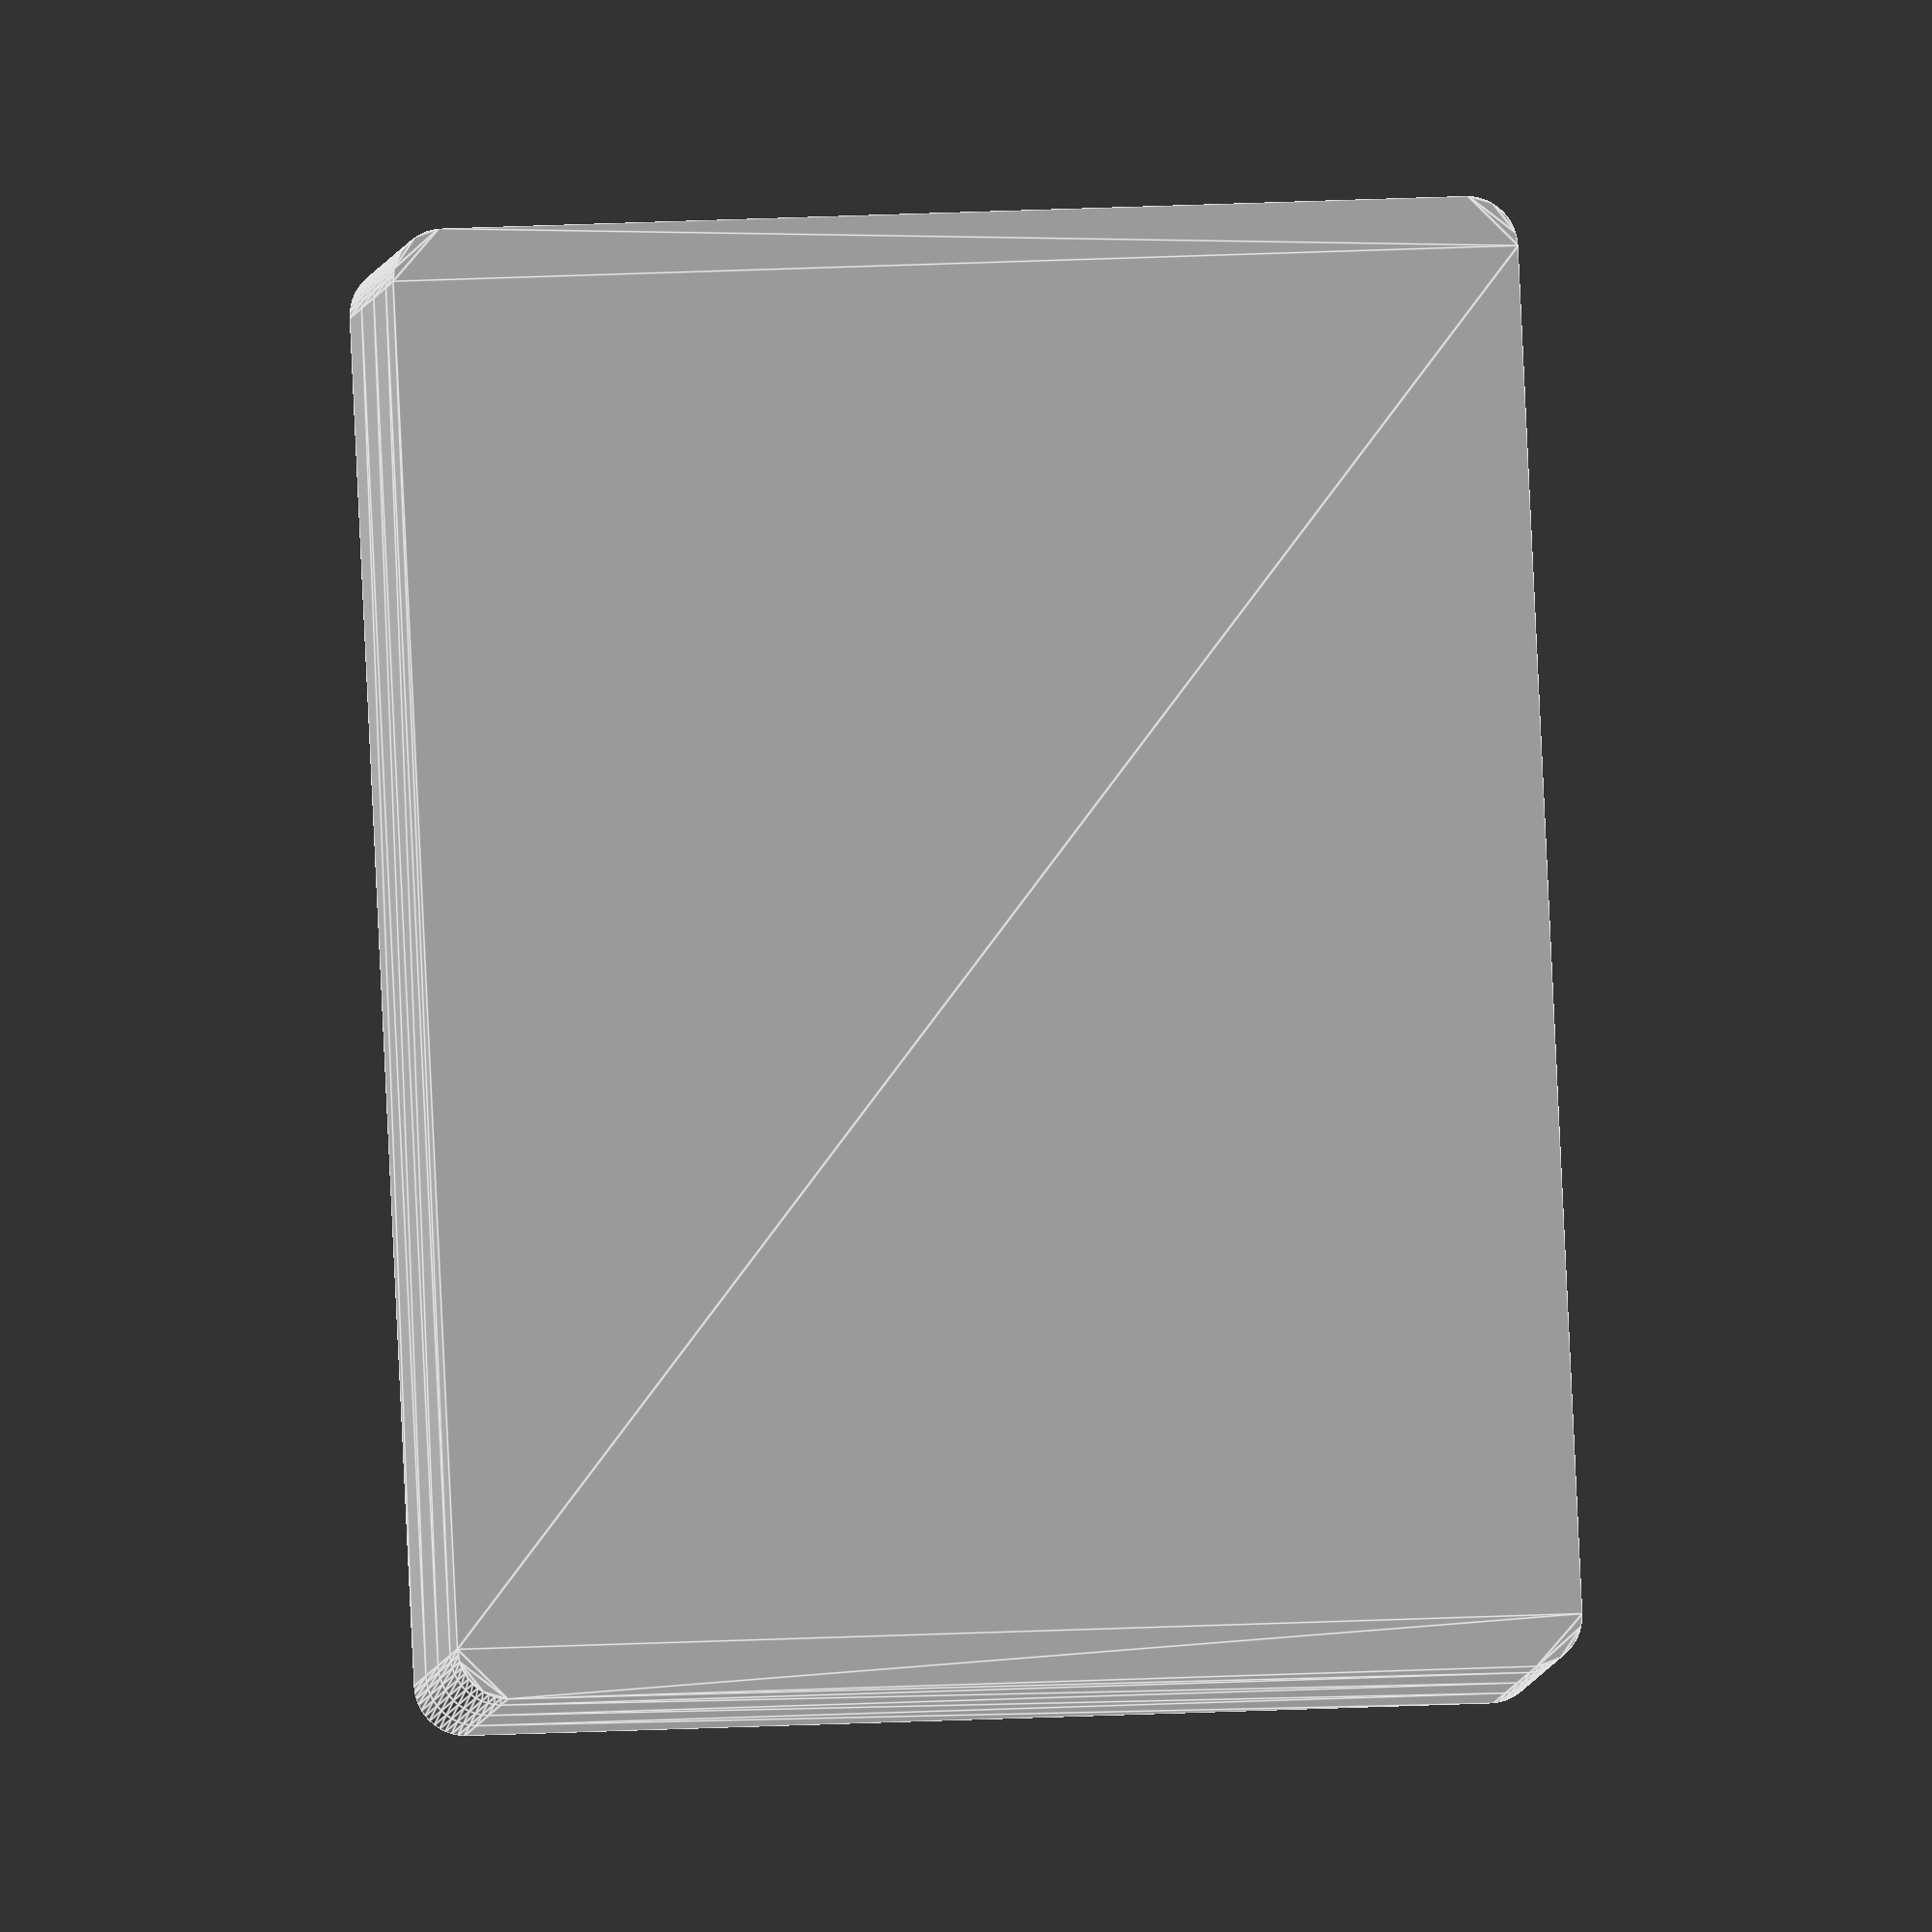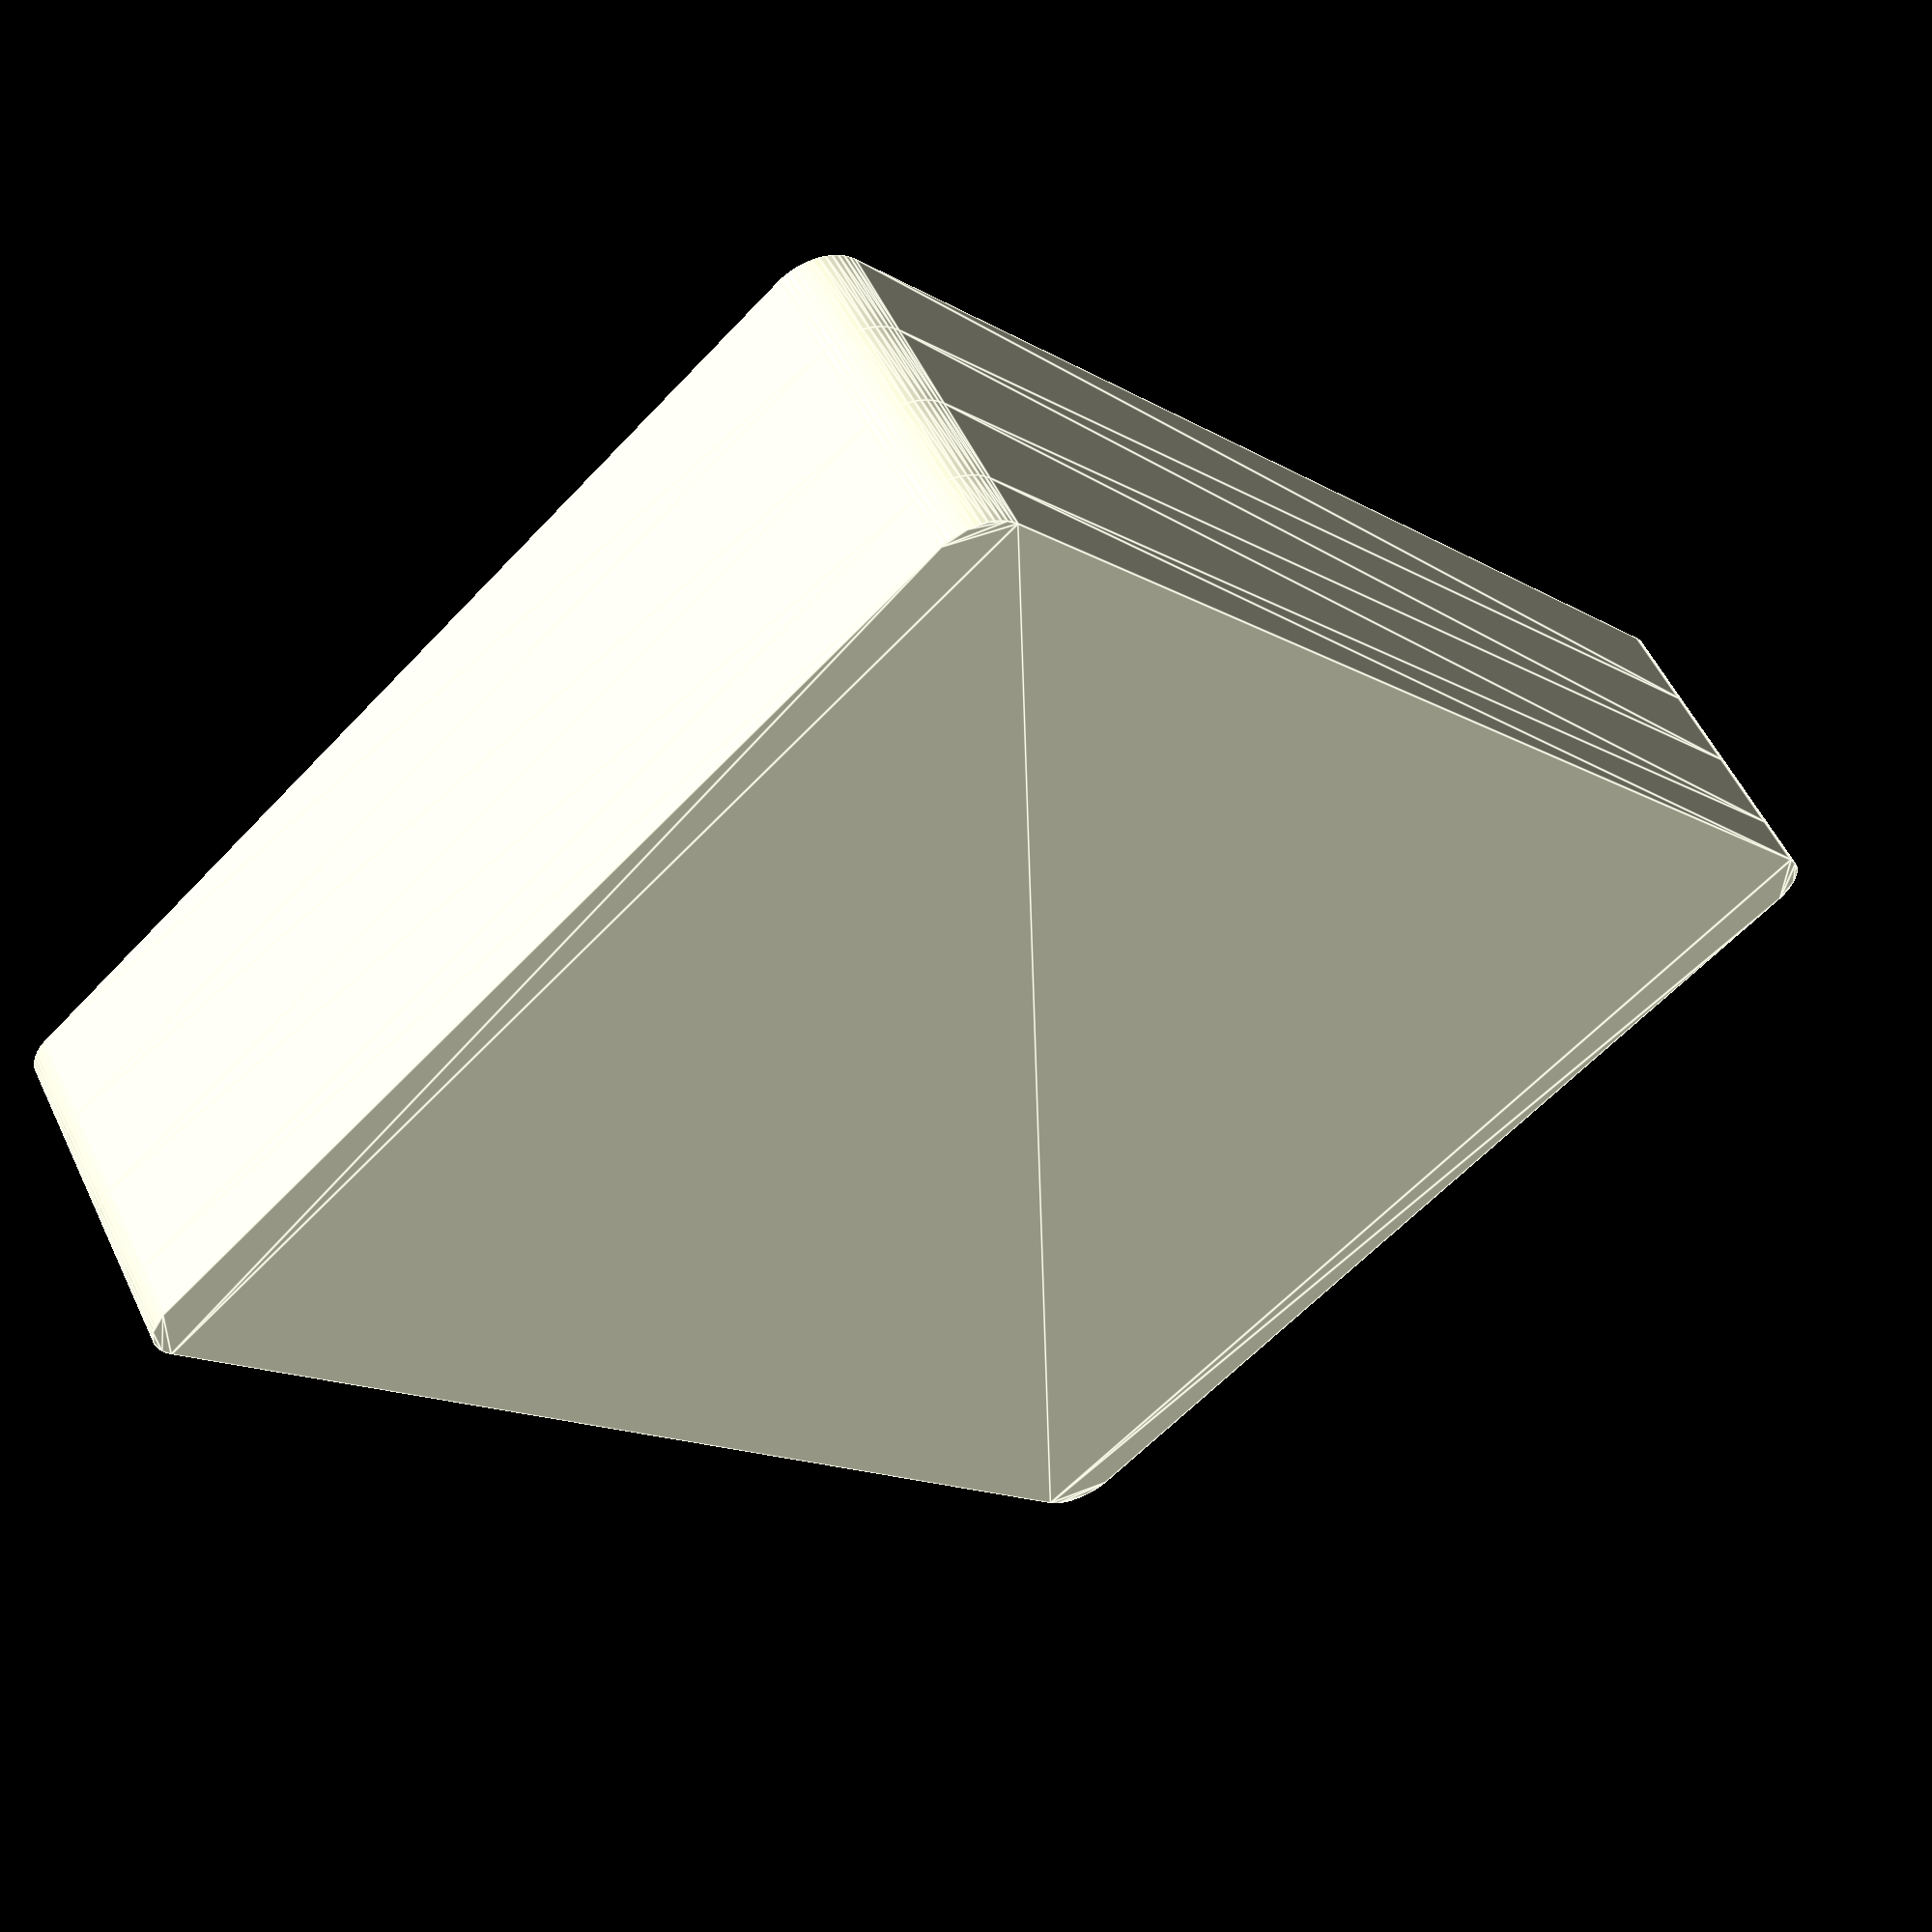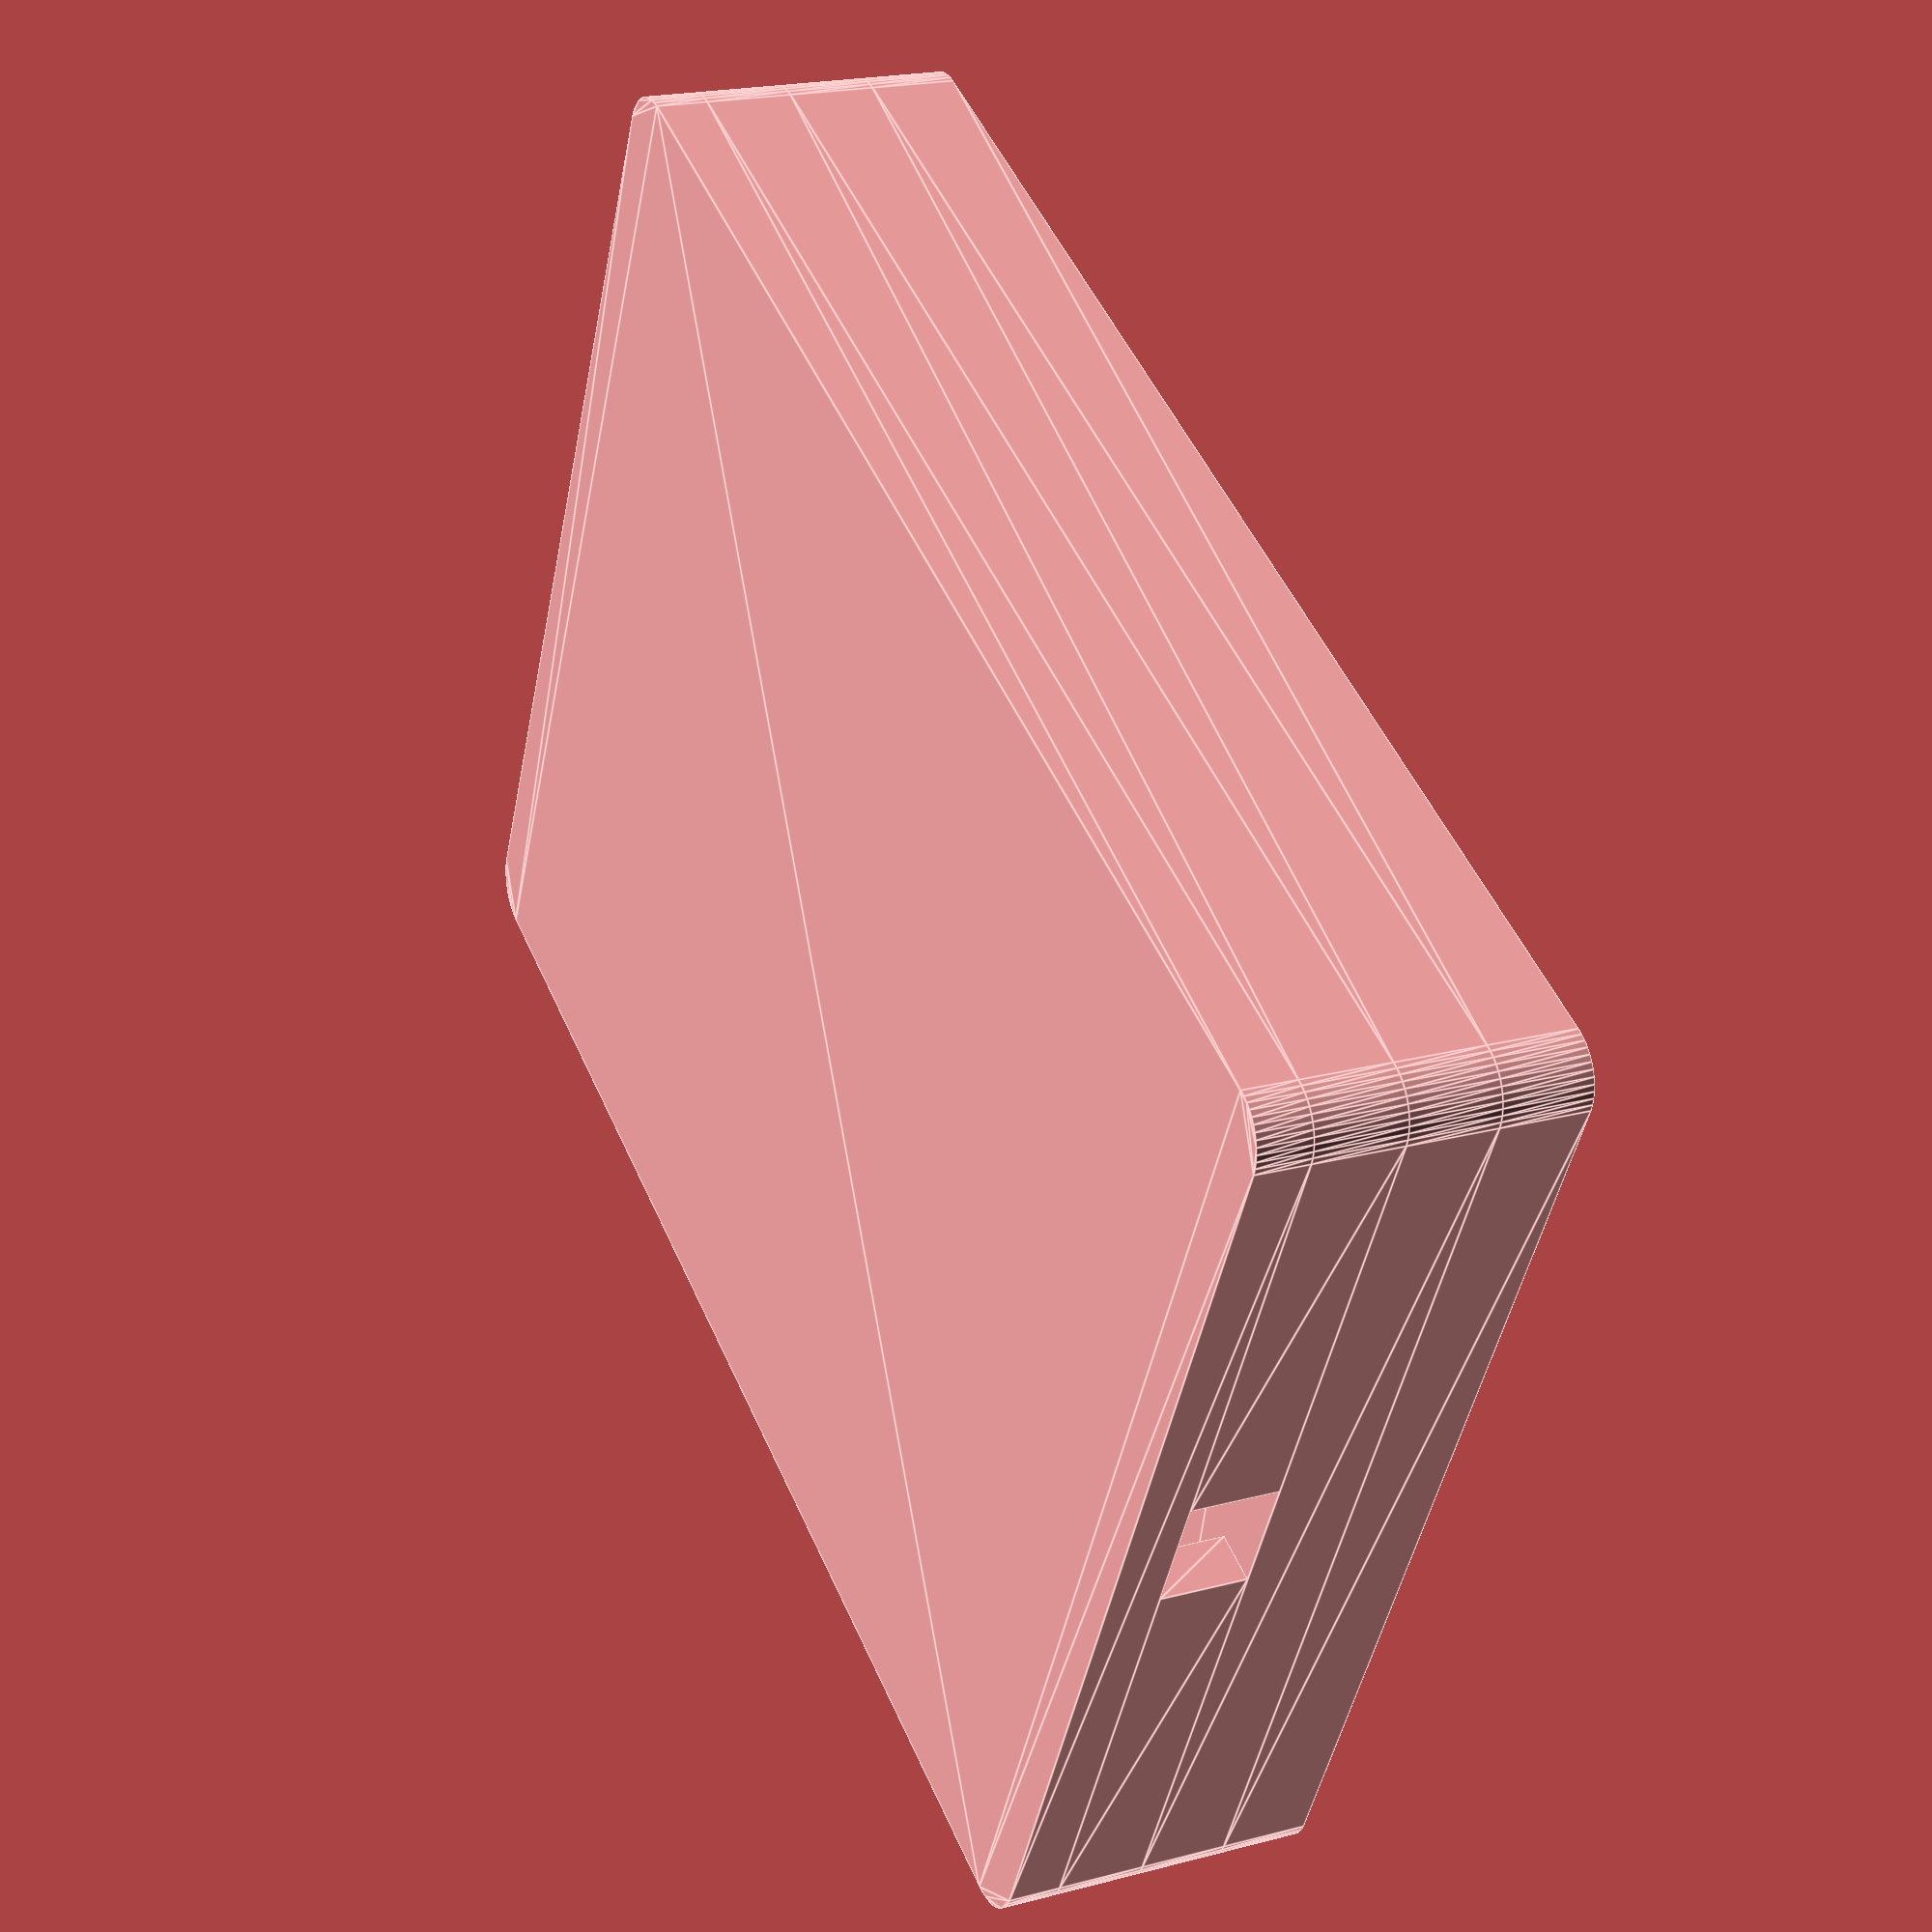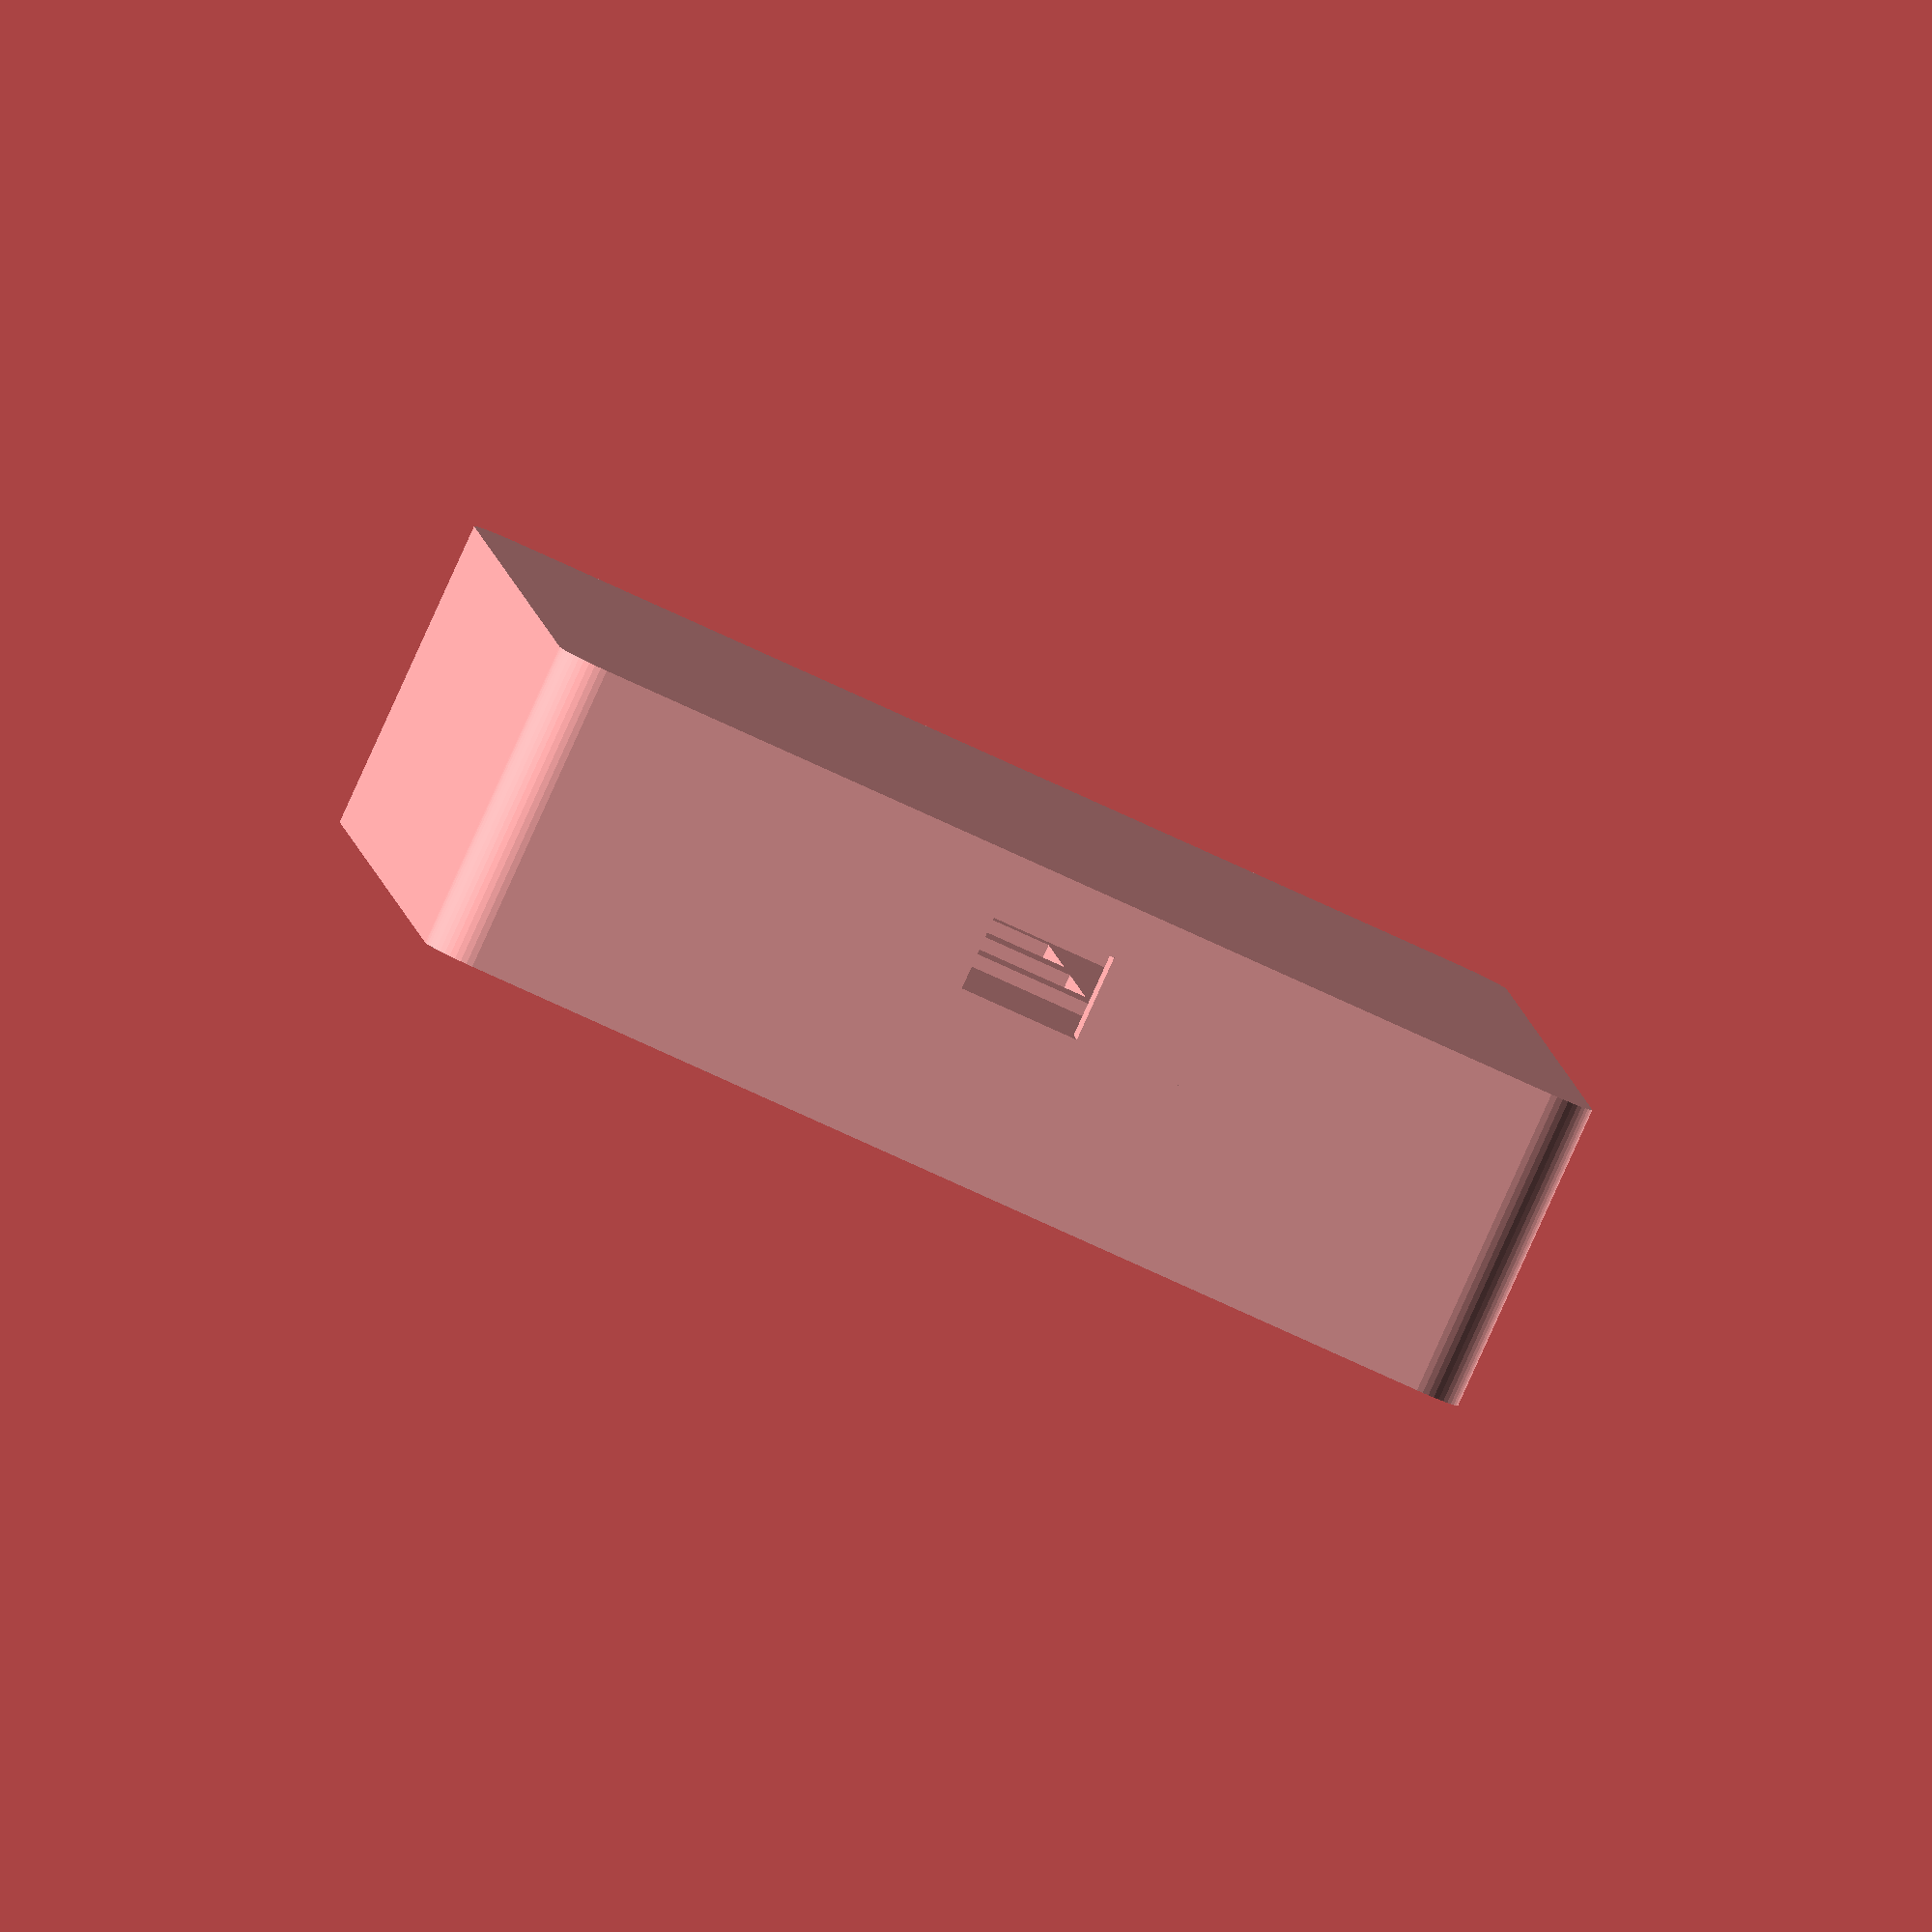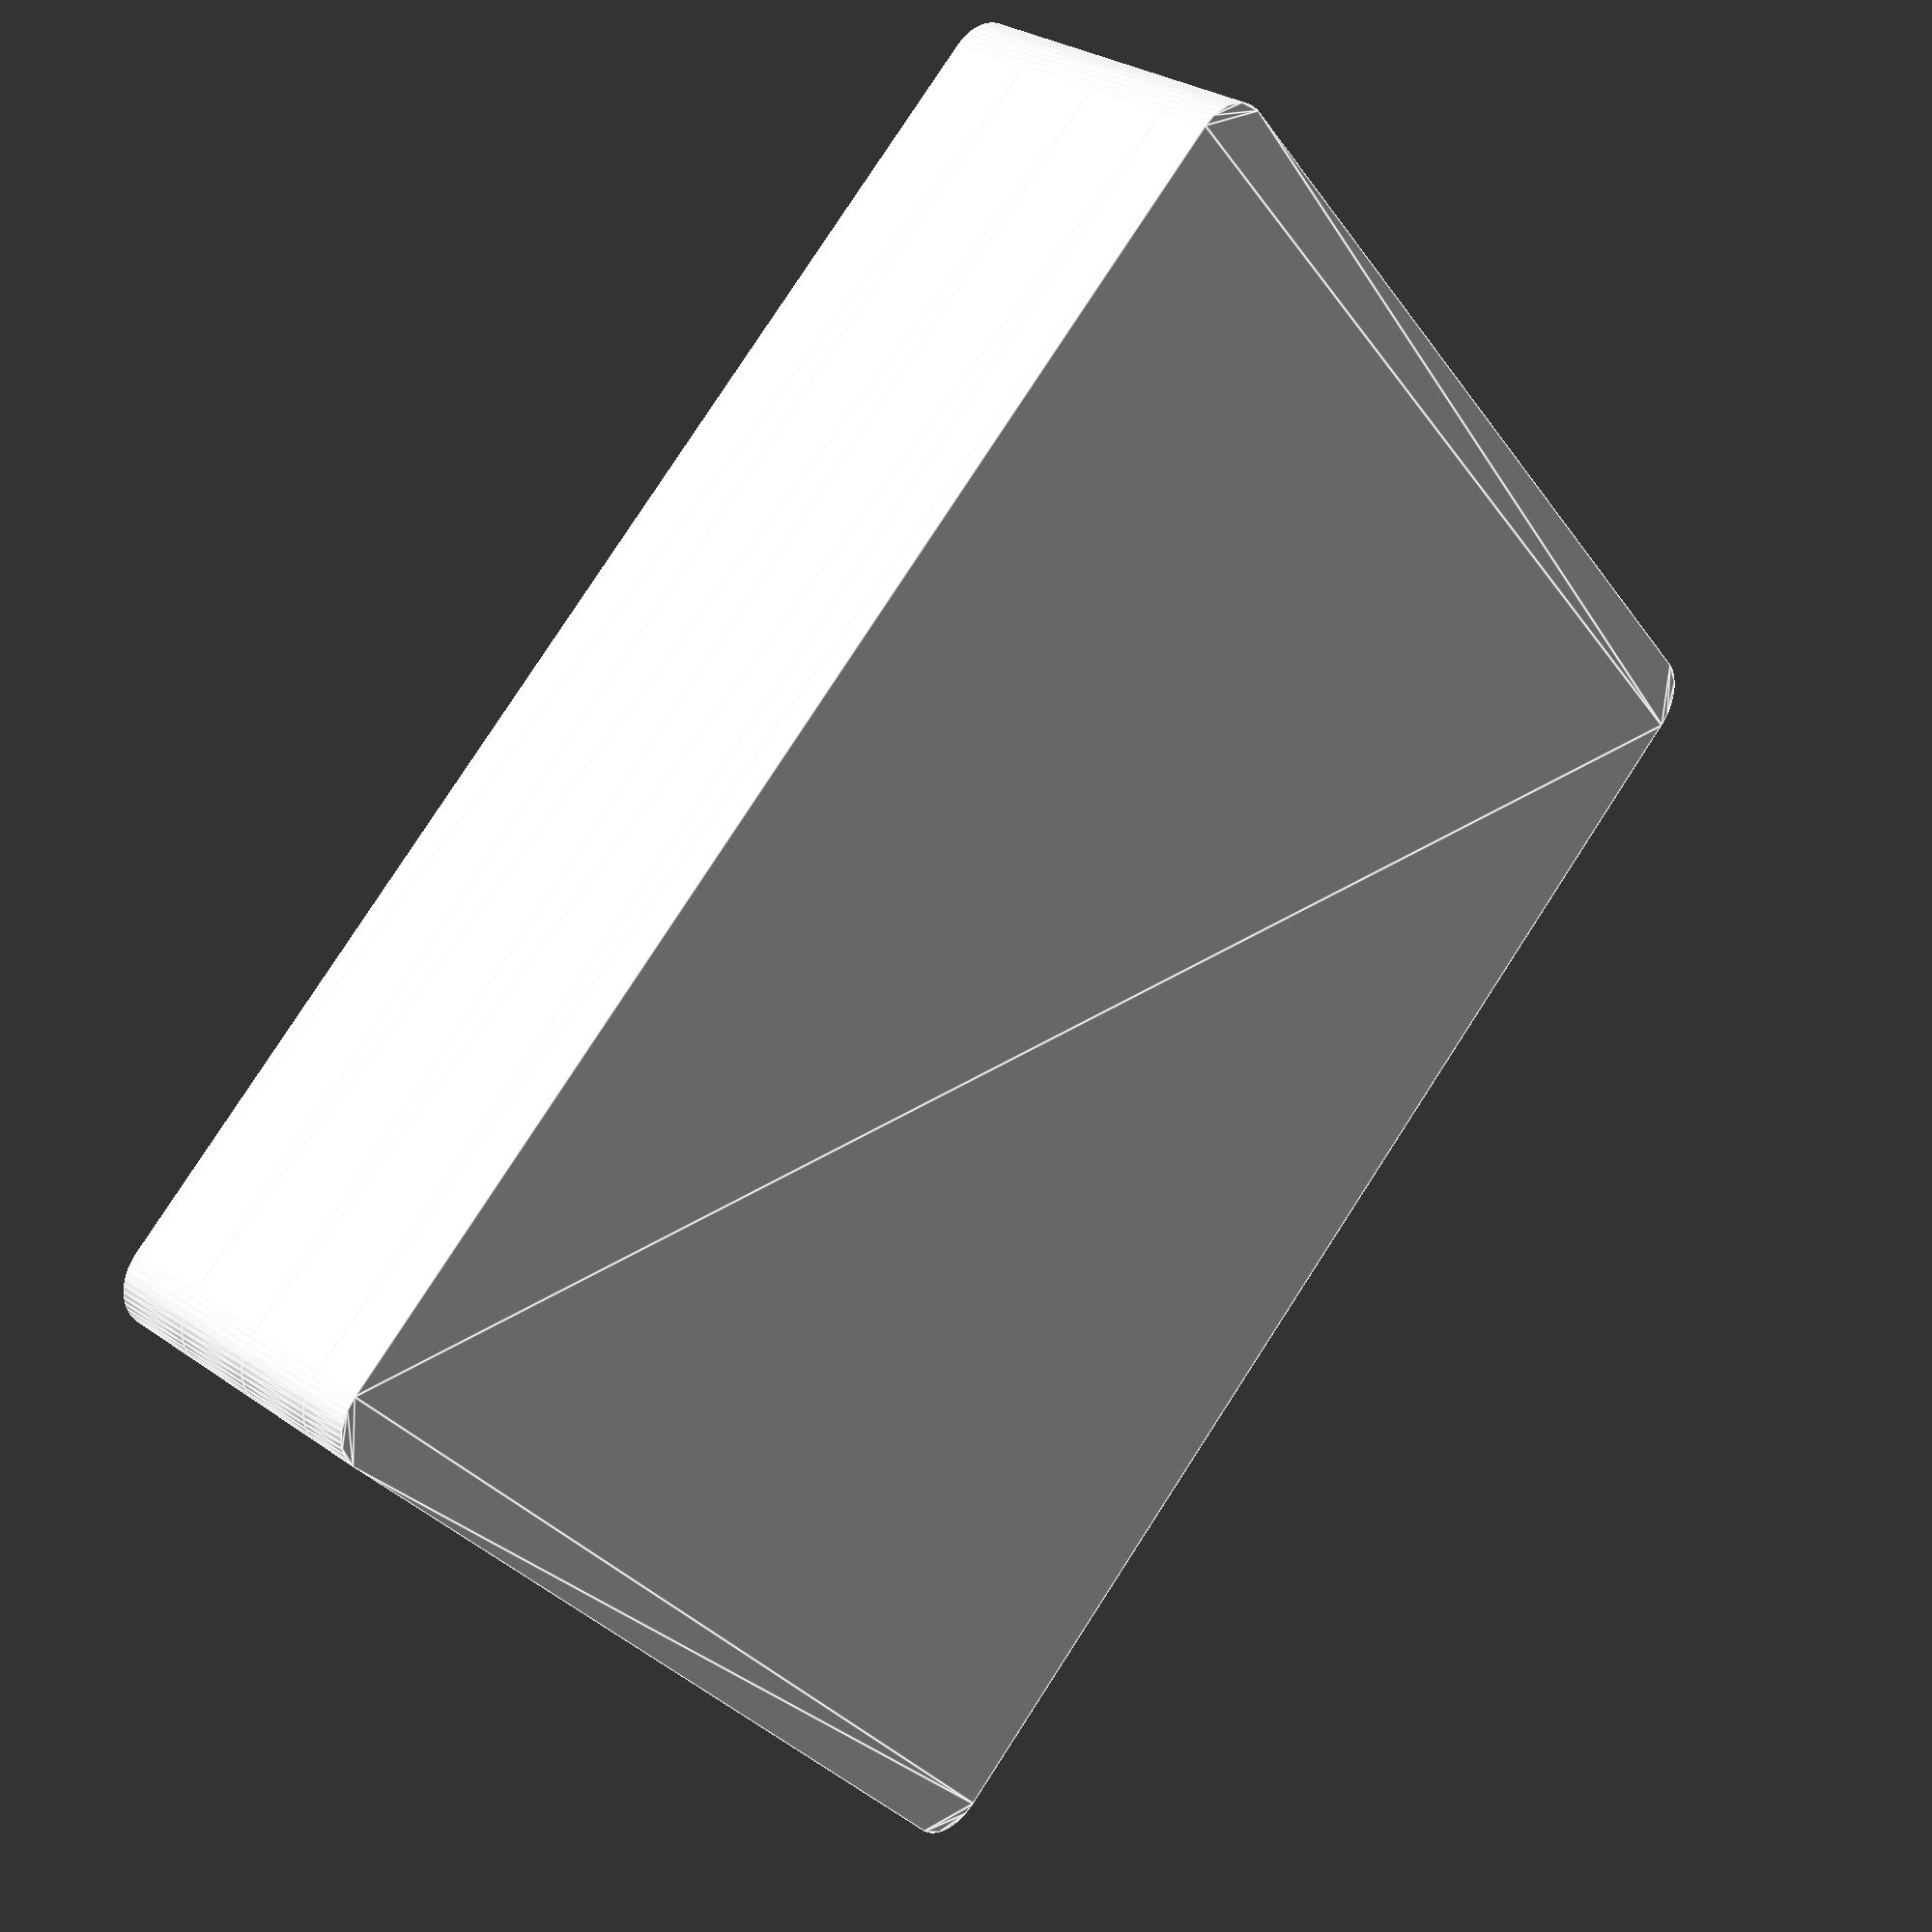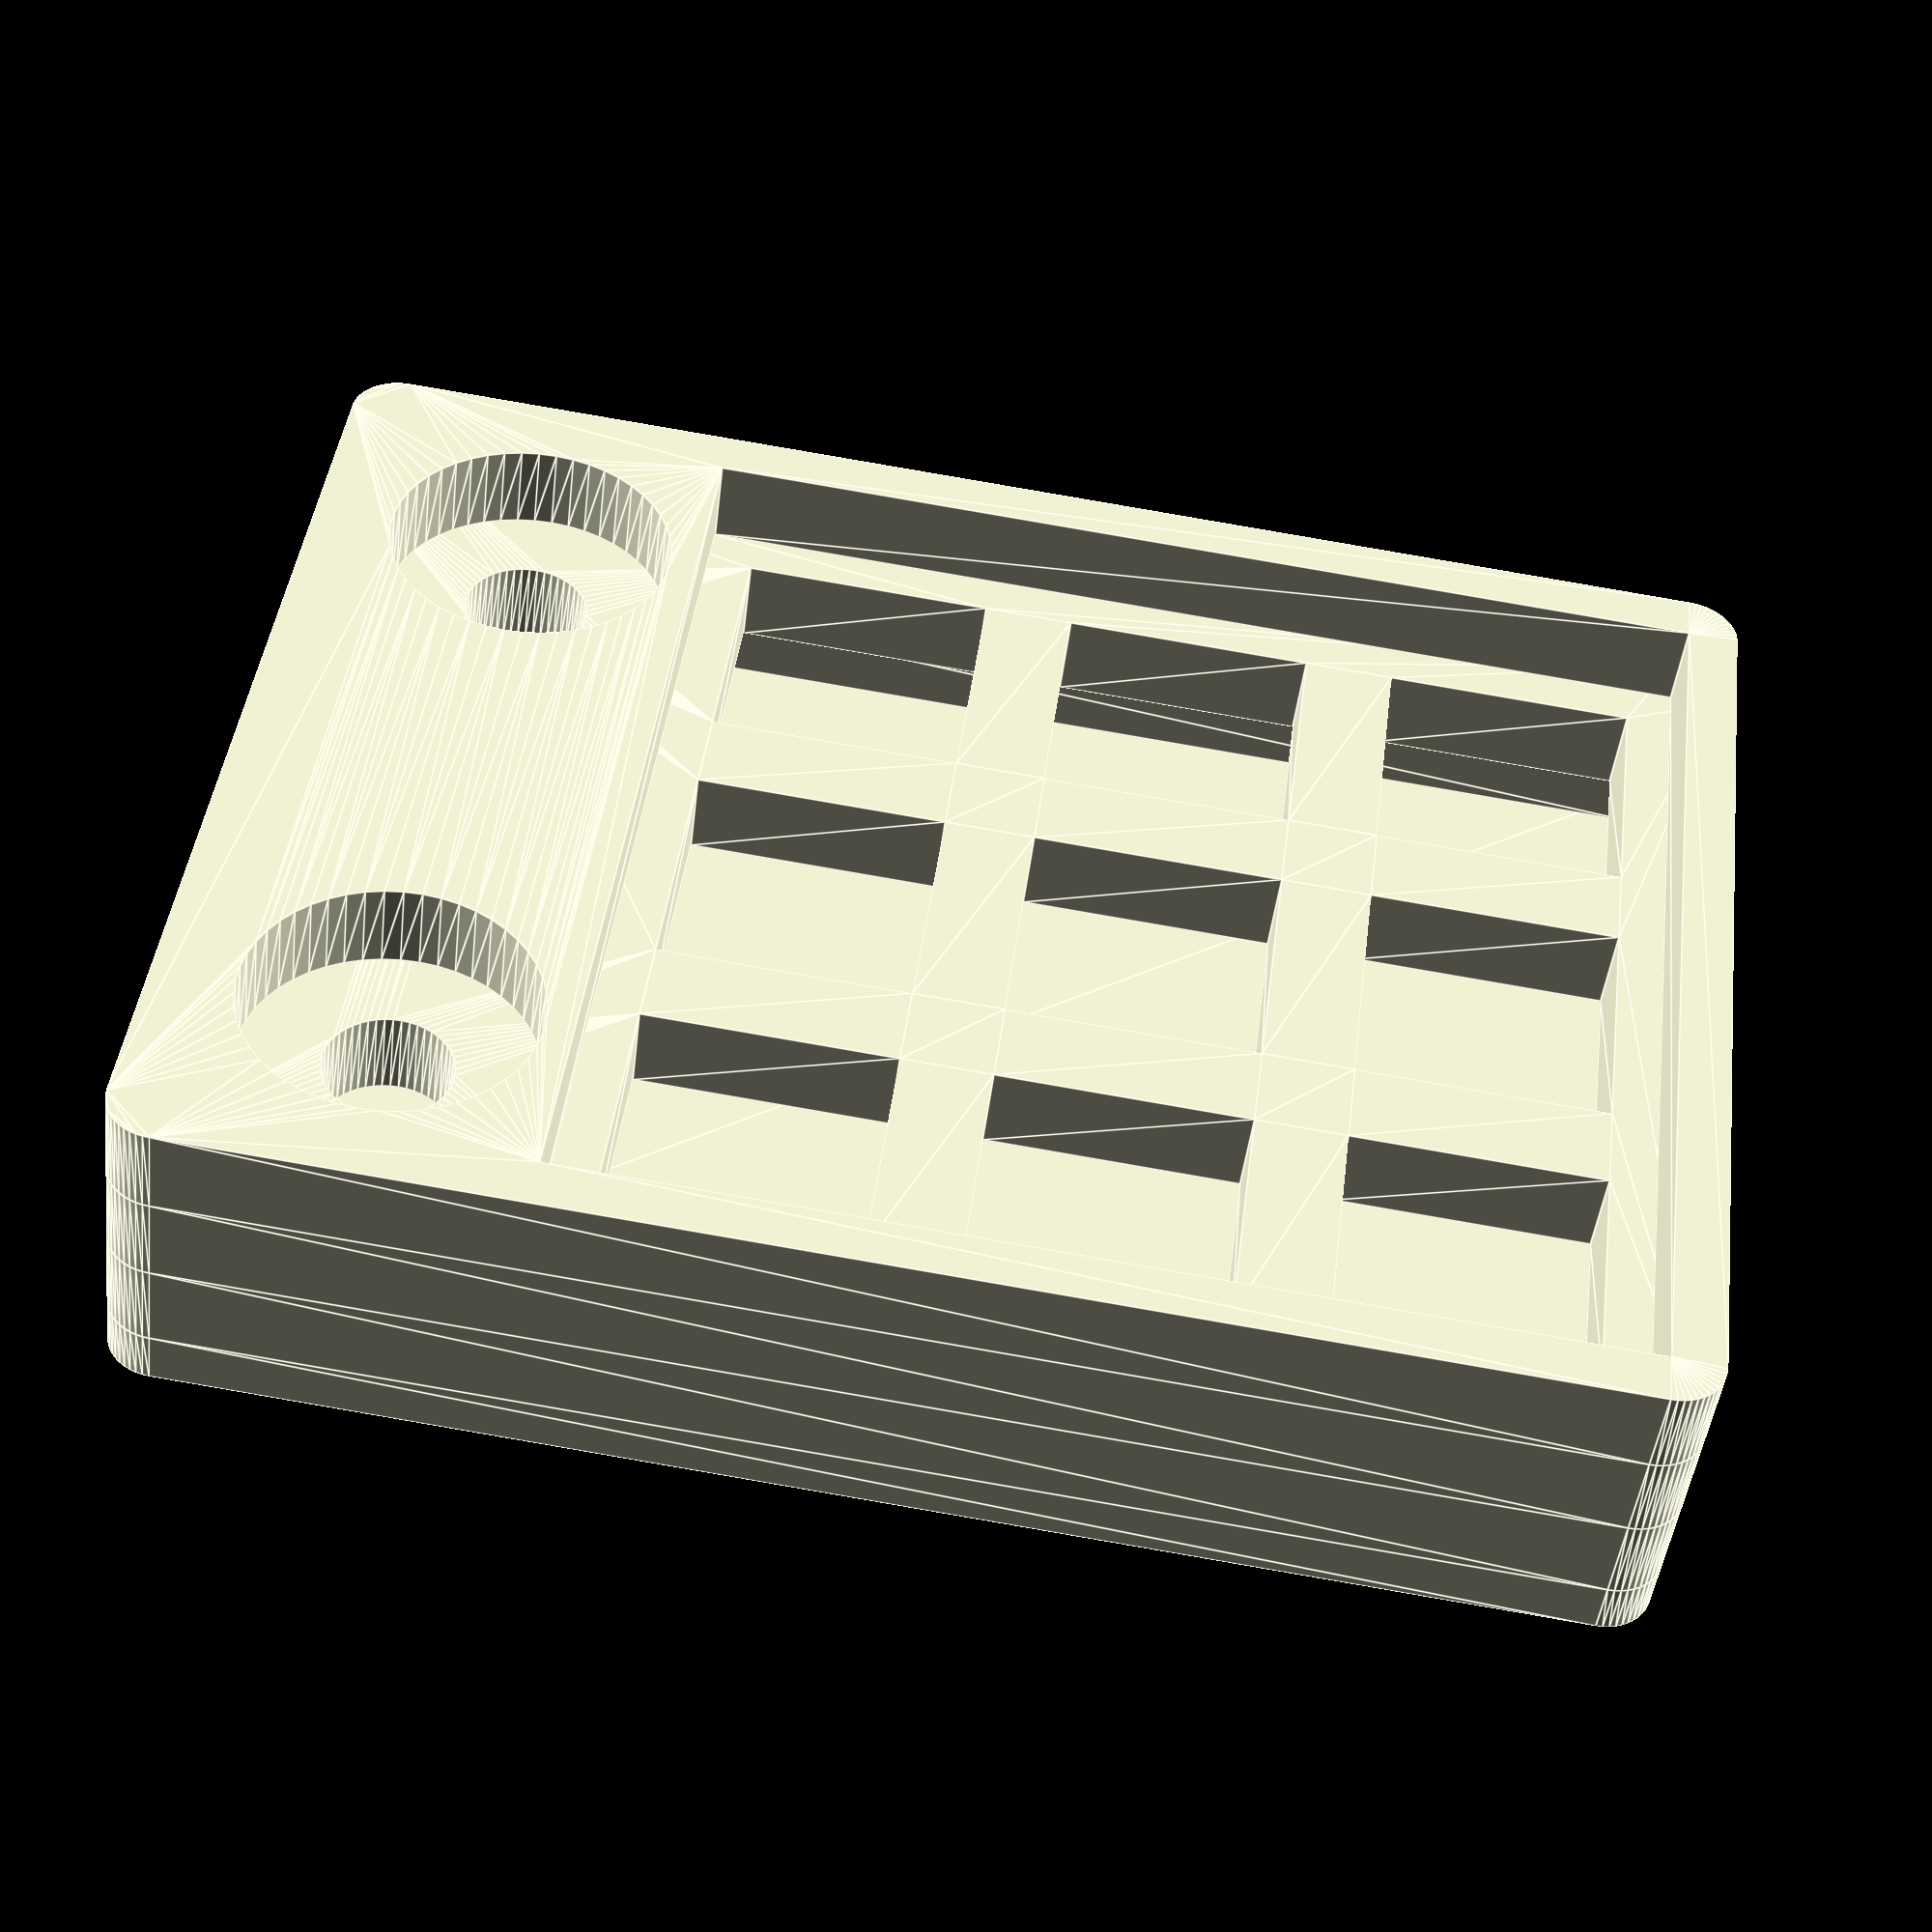
<openscad>
union () {
  translate ([0, 0, 13]) {
    linear_extrude (height=5){
      difference () {
        minkowski () {
          translate ([0, 0, ]) {
            union () {
              translate ([0.0, 0.0, ]) {
                translate ([9.525, 9.525, ]) {
                  square ([19.05, 19.05], center=true);
                }
              }
              translate ([19.05, 0.0, ]) {
                translate ([9.525, 9.525, ]) {
                  square ([19.05, 19.05], center=true);
                }
              }
              translate ([38.1, 0.0, ]) {
                translate ([9.525, 9.525, ]) {
                  square ([19.05, 19.05], center=true);
                }
              }
              translate ([0.0, 19.05, ]) {
                translate ([9.525, 9.525, ]) {
                  square ([19.05, 19.05], center=true);
                }
              }
              translate ([19.05, 19.05, ]) {
                translate ([9.525, 9.525, ]) {
                  square ([19.05, 19.05], center=true);
                }
              }
              translate ([38.1, 19.05, ]) {
                translate ([9.525, 9.525, ]) {
                  square ([19.05, 19.05], center=true);
                }
              }
              translate ([0.0, 38.1, ]) {
                translate ([9.525, 9.525, ]) {
                  square ([19.05, 19.05], center=true);
                }
              }
              translate ([19.05, 38.1, ]) {
                translate ([9.525, 9.525, ]) {
                  square ([19.05, 19.05], center=true);
                }
              }
              translate ([38.1, 38.1, ]) {
                translate ([9.525, 9.525, ]) {
                  square ([19.05, 19.05], center=true);
                }
              }
              translate ([0.0, 57.150000000000006, ]) {
                translate ([9.525, 9.525, ]) {
                  square ([19.05, 19.05], center=true);
                }
              }
              translate ([19.05, 57.150000000000006, ]) {
                translate ([9.525, 9.525, ]) {
                  square ([19.05, 19.05], center=true);
                }
              }
              translate ([38.1, 57.150000000000006, ]) {
                translate ([9.525, 9.525, ]) {
                  square ([19.05, 19.05], center=true);
                }
              }
            }
          }
          circle ($fn=50, r=2.8575);
        }
        translate ([0, 0, ]) {
          union () {
            translate ([0.0, 0.0, ]) {
              translate ([9.525, 9.525, ]) {
                square ([19.05, 19.05], center=true);
              }
            }
            translate ([19.05, 0.0, ]) {
              translate ([9.525, 9.525, ]) {
                square ([19.05, 19.05], center=true);
              }
            }
            translate ([38.1, 0.0, ]) {
              translate ([9.525, 9.525, ]) {
                square ([19.05, 19.05], center=true);
              }
            }
            translate ([0.0, 19.05, ]) {
              translate ([9.525, 9.525, ]) {
                square ([19.05, 19.05], center=true);
              }
            }
            translate ([19.05, 19.05, ]) {
              translate ([9.525, 9.525, ]) {
                square ([19.05, 19.05], center=true);
              }
            }
            translate ([38.1, 19.05, ]) {
              translate ([9.525, 9.525, ]) {
                square ([19.05, 19.05], center=true);
              }
            }
            translate ([0.0, 38.1, ]) {
              translate ([9.525, 9.525, ]) {
                square ([19.05, 19.05], center=true);
              }
            }
            translate ([19.05, 38.1, ]) {
              translate ([9.525, 9.525, ]) {
                square ([19.05, 19.05], center=true);
              }
            }
            translate ([38.1, 38.1, ]) {
              translate ([9.525, 9.525, ]) {
                square ([19.05, 19.05], center=true);
              }
            }
            translate ([0.0, 57.150000000000006, ]) {
              translate ([9.525, 9.525, ]) {
                circle ($fn=50, r=8);
              }
            }
            translate ([19.05, 57.150000000000006, ]) {
            }
            translate ([38.1, 57.150000000000006, ]) {
              translate ([9.525, 9.525, ]) {
                circle ($fn=50, r=8);
              }
            }
          }
        }
        translate ([28.575000000000003, 77.62875, ]) {
        }
      }
    }
  }
  translate ([0, 0, 8]) {
    linear_extrude (height=5){
      difference () {
        minkowski () {
          translate ([0, 0, ]) {
            union () {
              translate ([0.0, 0.0, ]) {
                translate ([9.525, 9.525, ]) {
                  square ([19.05, 19.05], center=true);
                }
              }
              translate ([19.05, 0.0, ]) {
                translate ([9.525, 9.525, ]) {
                  square ([19.05, 19.05], center=true);
                }
              }
              translate ([38.1, 0.0, ]) {
                translate ([9.525, 9.525, ]) {
                  square ([19.05, 19.05], center=true);
                }
              }
              translate ([0.0, 19.05, ]) {
                translate ([9.525, 9.525, ]) {
                  square ([19.05, 19.05], center=true);
                }
              }
              translate ([19.05, 19.05, ]) {
                translate ([9.525, 9.525, ]) {
                  square ([19.05, 19.05], center=true);
                }
              }
              translate ([38.1, 19.05, ]) {
                translate ([9.525, 9.525, ]) {
                  square ([19.05, 19.05], center=true);
                }
              }
              translate ([0.0, 38.1, ]) {
                translate ([9.525, 9.525, ]) {
                  square ([19.05, 19.05], center=true);
                }
              }
              translate ([19.05, 38.1, ]) {
                translate ([9.525, 9.525, ]) {
                  square ([19.05, 19.05], center=true);
                }
              }
              translate ([38.1, 38.1, ]) {
                translate ([9.525, 9.525, ]) {
                  square ([19.05, 19.05], center=true);
                }
              }
              translate ([0.0, 57.150000000000006, ]) {
                translate ([9.525, 9.525, ]) {
                  square ([19.05, 19.05], center=true);
                }
              }
              translate ([19.05, 57.150000000000006, ]) {
                translate ([9.525, 9.525, ]) {
                  square ([19.05, 19.05], center=true);
                }
              }
              translate ([38.1, 57.150000000000006, ]) {
                translate ([9.525, 9.525, ]) {
                  square ([19.05, 19.05], center=true);
                }
              }
            }
          }
          circle ($fn=50, r=2.8575);
        }
        translate ([0, 0, ]) {
          union () {
            translate ([0.0, 0.0, ]) {
              translate ([9.525, 9.525, ]) {
                square ([14, 14], center=true);
              }
            }
            translate ([19.05, 0.0, ]) {
              translate ([9.525, 9.525, ]) {
                square ([14, 14], center=true);
              }
            }
            translate ([38.1, 0.0, ]) {
              translate ([9.525, 9.525, ]) {
                square ([14, 14], center=true);
              }
            }
            translate ([0.0, 19.05, ]) {
              translate ([9.525, 9.525, ]) {
                square ([14, 14], center=true);
              }
            }
            translate ([19.05, 19.05, ]) {
              translate ([9.525, 9.525, ]) {
                square ([14, 14], center=true);
              }
            }
            translate ([38.1, 19.05, ]) {
              translate ([9.525, 9.525, ]) {
                square ([14, 14], center=true);
              }
            }
            translate ([0.0, 38.1, ]) {
              translate ([9.525, 9.525, ]) {
                square ([14, 14], center=true);
              }
            }
            translate ([19.05, 38.1, ]) {
              translate ([9.525, 9.525, ]) {
                square ([14, 14], center=true);
              }
            }
            translate ([38.1, 38.1, ]) {
              translate ([9.525, 9.525, ]) {
                square ([14, 14], center=true);
              }
            }
            translate ([0.0, 57.150000000000006, ]) {
              translate ([9.525, 9.525, ]) {
                circle ($fn=50, r=7/2);
              }
            }
            translate ([19.05, 57.150000000000006, ]) {
            }
            translate ([38.1, 57.150000000000006, ]) {
              translate ([9.525, 9.525, ]) {
                circle ($fn=50, r=7/2);
              }
            }
          }
        }
        translate ([28.575000000000003, 77.62875, ]) {
        }
      }
    }
  }
  translate ([0, 0, 3]) {
    linear_extrude (height=5){
      difference () {
        minkowski () {
          translate ([0, 0, ]) {
            union () {
              translate ([0.0, 0.0, ]) {
                translate ([9.525, 9.525, ]) {
                  square ([19.05, 19.05], center=true);
                }
              }
              translate ([19.05, 0.0, ]) {
                translate ([9.525, 9.525, ]) {
                  square ([19.05, 19.05], center=true);
                }
              }
              translate ([38.1, 0.0, ]) {
                translate ([9.525, 9.525, ]) {
                  square ([19.05, 19.05], center=true);
                }
              }
              translate ([0.0, 19.05, ]) {
                translate ([9.525, 9.525, ]) {
                  square ([19.05, 19.05], center=true);
                }
              }
              translate ([19.05, 19.05, ]) {
                translate ([9.525, 9.525, ]) {
                  square ([19.05, 19.05], center=true);
                }
              }
              translate ([38.1, 19.05, ]) {
                translate ([9.525, 9.525, ]) {
                  square ([19.05, 19.05], center=true);
                }
              }
              translate ([0.0, 38.1, ]) {
                translate ([9.525, 9.525, ]) {
                  square ([19.05, 19.05], center=true);
                }
              }
              translate ([19.05, 38.1, ]) {
                translate ([9.525, 9.525, ]) {
                  square ([19.05, 19.05], center=true);
                }
              }
              translate ([38.1, 38.1, ]) {
                translate ([9.525, 9.525, ]) {
                  square ([19.05, 19.05], center=true);
                }
              }
              translate ([0.0, 57.150000000000006, ]) {
                translate ([9.525, 9.525, ]) {
                  square ([19.05, 19.05], center=true);
                }
              }
              translate ([19.05, 57.150000000000006, ]) {
                translate ([9.525, 9.525, ]) {
                  square ([19.05, 19.05], center=true);
                }
              }
              translate ([38.1, 57.150000000000006, ]) {
                translate ([9.525, 9.525, ]) {
                  square ([19.05, 19.05], center=true);
                }
              }
            }
          }
          circle ($fn=50, r=2.8575);
        }
        translate ([0, 0, ]) {
          union () {
            translate ([0.0, 0.0, ]) {
              translate ([9.525, 9.525, ]) {
                square ([19.05, 19.05], center=true);
              }
            }
            translate ([19.05, 0.0, ]) {
              translate ([9.525, 9.525, ]) {
                square ([19.05, 19.05], center=true);
              }
            }
            translate ([38.1, 0.0, ]) {
              translate ([9.525, 9.525, ]) {
                square ([19.05, 19.05], center=true);
              }
            }
            translate ([0.0, 19.05, ]) {
              translate ([9.525, 9.525, ]) {
                square ([19.05, 19.05], center=true);
              }
            }
            translate ([19.05, 19.05, ]) {
              translate ([9.525, 9.525, ]) {
                square ([19.05, 19.05], center=true);
              }
            }
            translate ([38.1, 19.05, ]) {
              translate ([9.525, 9.525, ]) {
                square ([19.05, 19.05], center=true);
              }
            }
            translate ([0.0, 38.1, ]) {
              translate ([9.525, 9.525, ]) {
                square ([19.05, 19.05], center=true);
              }
            }
            translate ([19.05, 38.1, ]) {
              translate ([9.525, 9.525, ]) {
                square ([19.05, 19.05], center=true);
              }
            }
            translate ([38.1, 38.1, ]) {
              translate ([9.525, 9.525, ]) {
                square ([19.05, 19.05], center=true);
              }
            }
            translate ([0.0, 57.150000000000006, ]) {
              translate ([9.525, 9.525, ]) {
                square ([19.05, 19.05], center=true);
              }
            }
            translate ([19.05, 57.150000000000006, ]) {
              translate ([9.525, 9.525, ]) {
                square ([19.05, 19.05], center=true);
              }
            }
            translate ([38.1, 57.150000000000006, ]) {
              translate ([9.525, 9.525, ]) {
                square ([19.05, 19.05], center=true);
              }
            }
          }
        }
        translate ([28.575000000000003, 77.62875, ]) {
          square ([7, 2.8575], center=true);
        }
      }
    }
  }
  linear_extrude (height=3){
    minkowski () {
      translate ([0, 0, ]) {
        union () {
          translate ([0.0, 0.0, ]) {
            translate ([9.525, 9.525, ]) {
              square ([19.05, 19.05], center=true);
            }
          }
          translate ([19.05, 0.0, ]) {
            translate ([9.525, 9.525, ]) {
              square ([19.05, 19.05], center=true);
            }
          }
          translate ([38.1, 0.0, ]) {
            translate ([9.525, 9.525, ]) {
              square ([19.05, 19.05], center=true);
            }
          }
          translate ([0.0, 19.05, ]) {
            translate ([9.525, 9.525, ]) {
              square ([19.05, 19.05], center=true);
            }
          }
          translate ([19.05, 19.05, ]) {
            translate ([9.525, 9.525, ]) {
              square ([19.05, 19.05], center=true);
            }
          }
          translate ([38.1, 19.05, ]) {
            translate ([9.525, 9.525, ]) {
              square ([19.05, 19.05], center=true);
            }
          }
          translate ([0.0, 38.1, ]) {
            translate ([9.525, 9.525, ]) {
              square ([19.05, 19.05], center=true);
            }
          }
          translate ([19.05, 38.1, ]) {
            translate ([9.525, 9.525, ]) {
              square ([19.05, 19.05], center=true);
            }
          }
          translate ([38.1, 38.1, ]) {
            translate ([9.525, 9.525, ]) {
              square ([19.05, 19.05], center=true);
            }
          }
          translate ([0.0, 57.150000000000006, ]) {
            translate ([9.525, 9.525, ]) {
              square ([19.05, 19.05], center=true);
            }
          }
          translate ([19.05, 57.150000000000006, ]) {
            translate ([9.525, 9.525, ]) {
              square ([19.05, 19.05], center=true);
            }
          }
          translate ([38.1, 57.150000000000006, ]) {
            translate ([9.525, 9.525, ]) {
              square ([19.05, 19.05], center=true);
            }
          }
        }
      }
      circle ($fn=50, r=2.8575);
    }
  }
}

</openscad>
<views>
elev=6.6 azim=2.7 roll=172.3 proj=o view=edges
elev=124.0 azim=41.4 roll=25.3 proj=p view=edges
elev=159.4 azim=64.2 roll=295.4 proj=p view=edges
elev=266.6 azim=3.9 roll=24.4 proj=o view=wireframe
elev=151.3 azim=131.1 roll=43.8 proj=p view=edges
elev=226.0 azim=97.1 roll=186.7 proj=p view=edges
</views>
